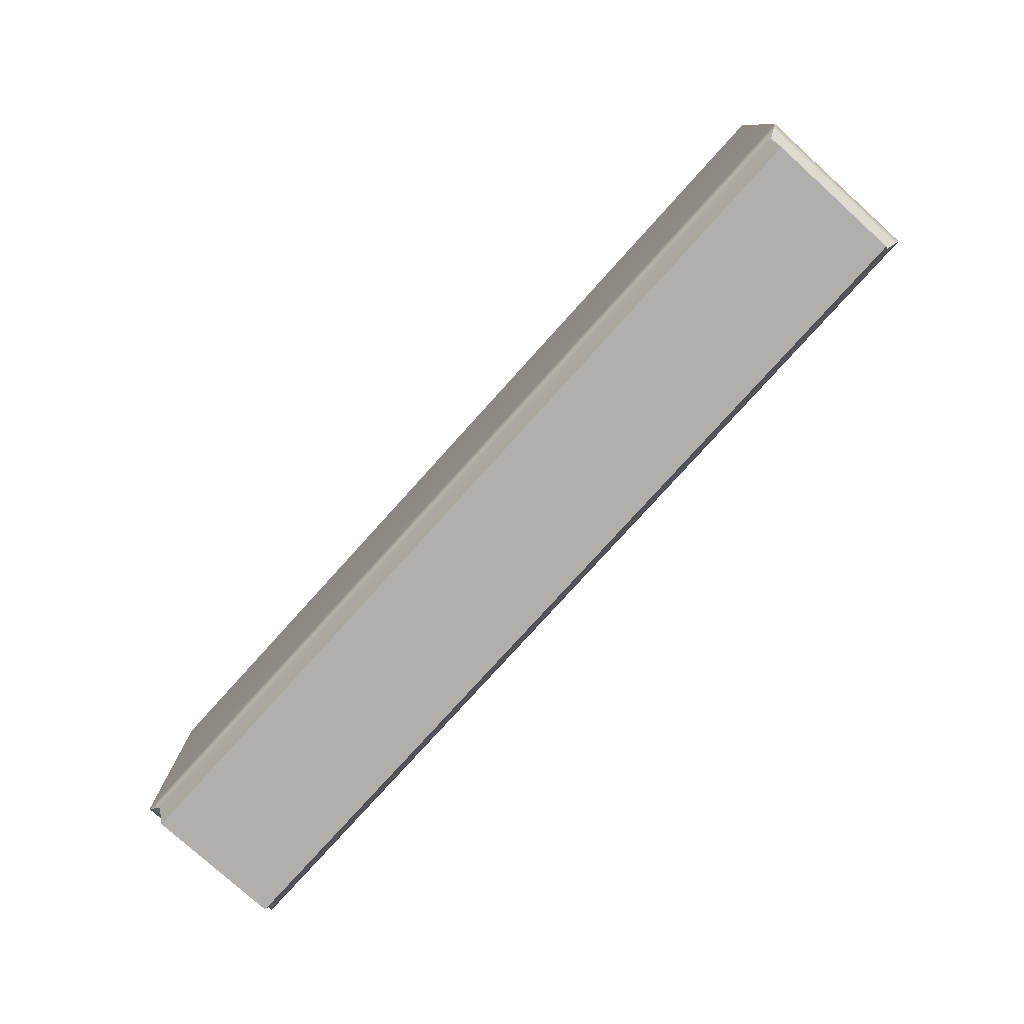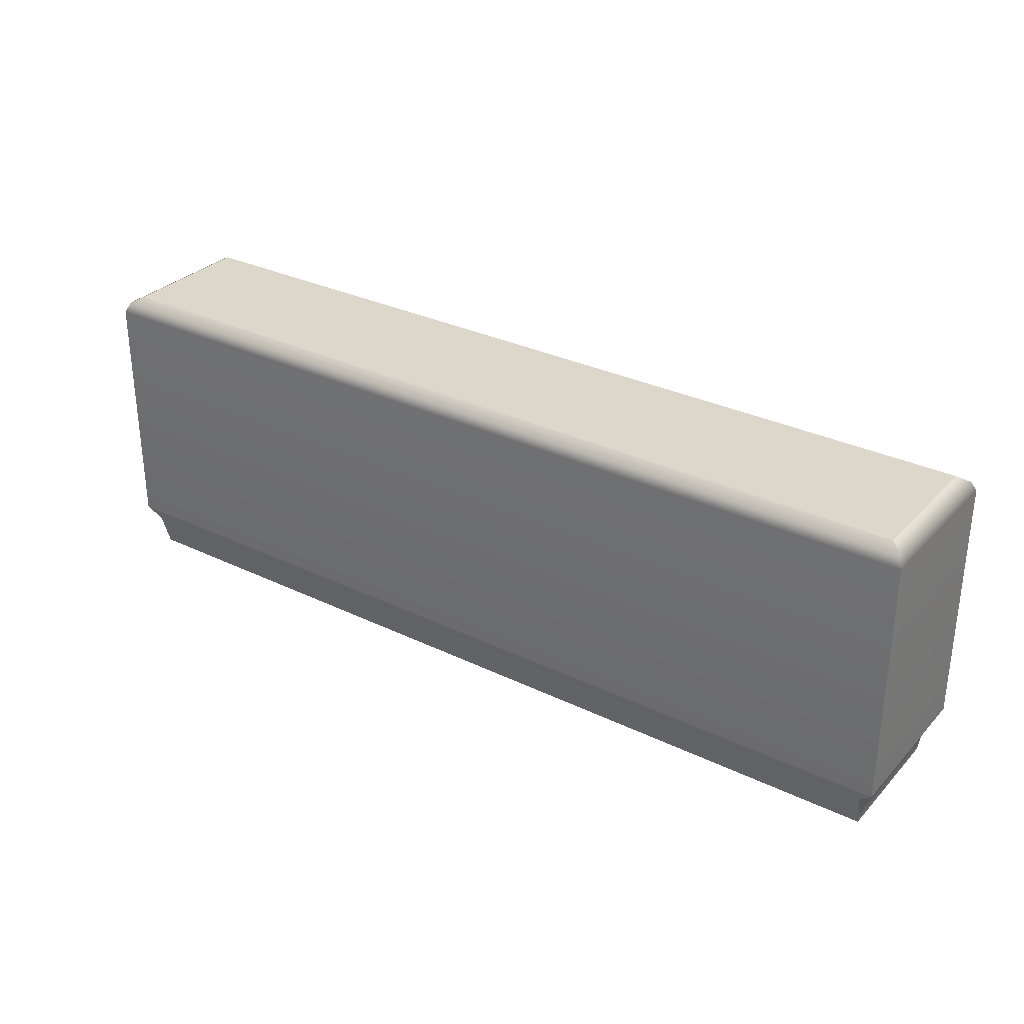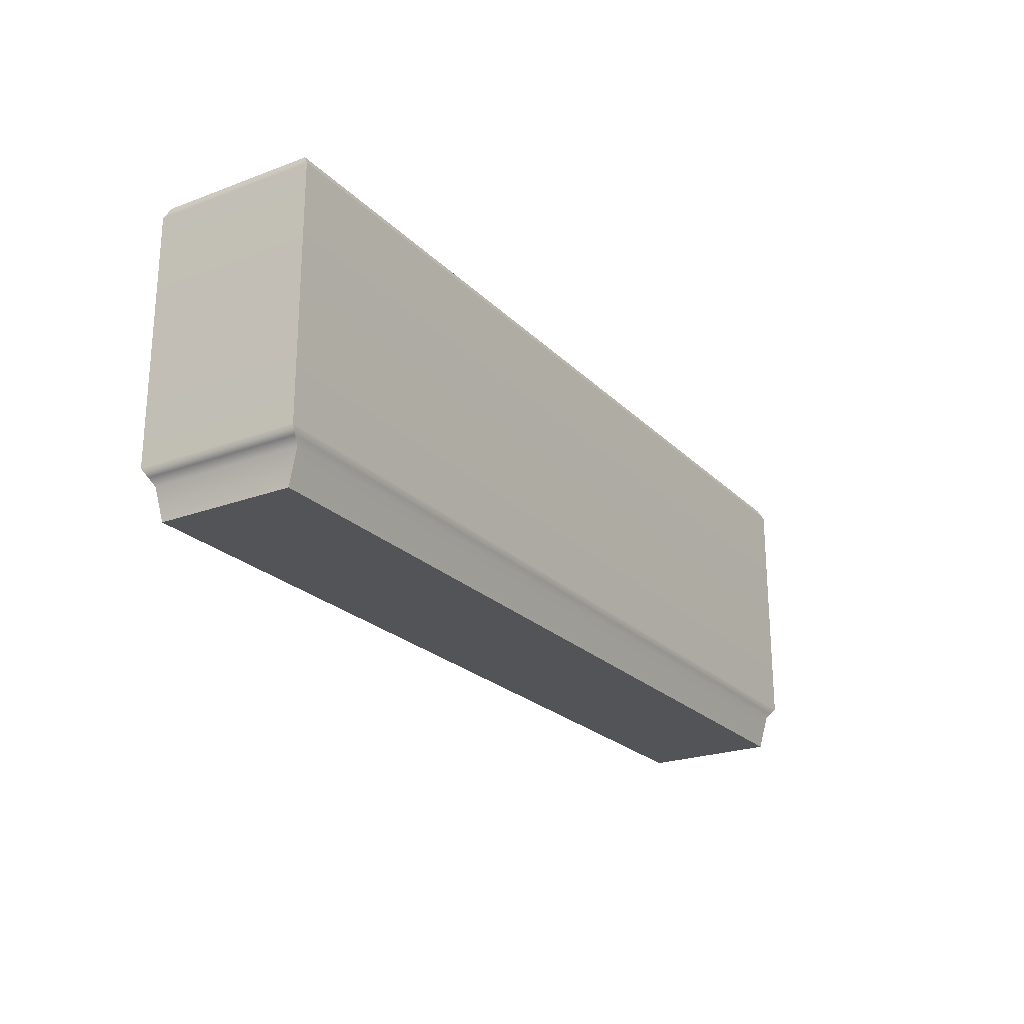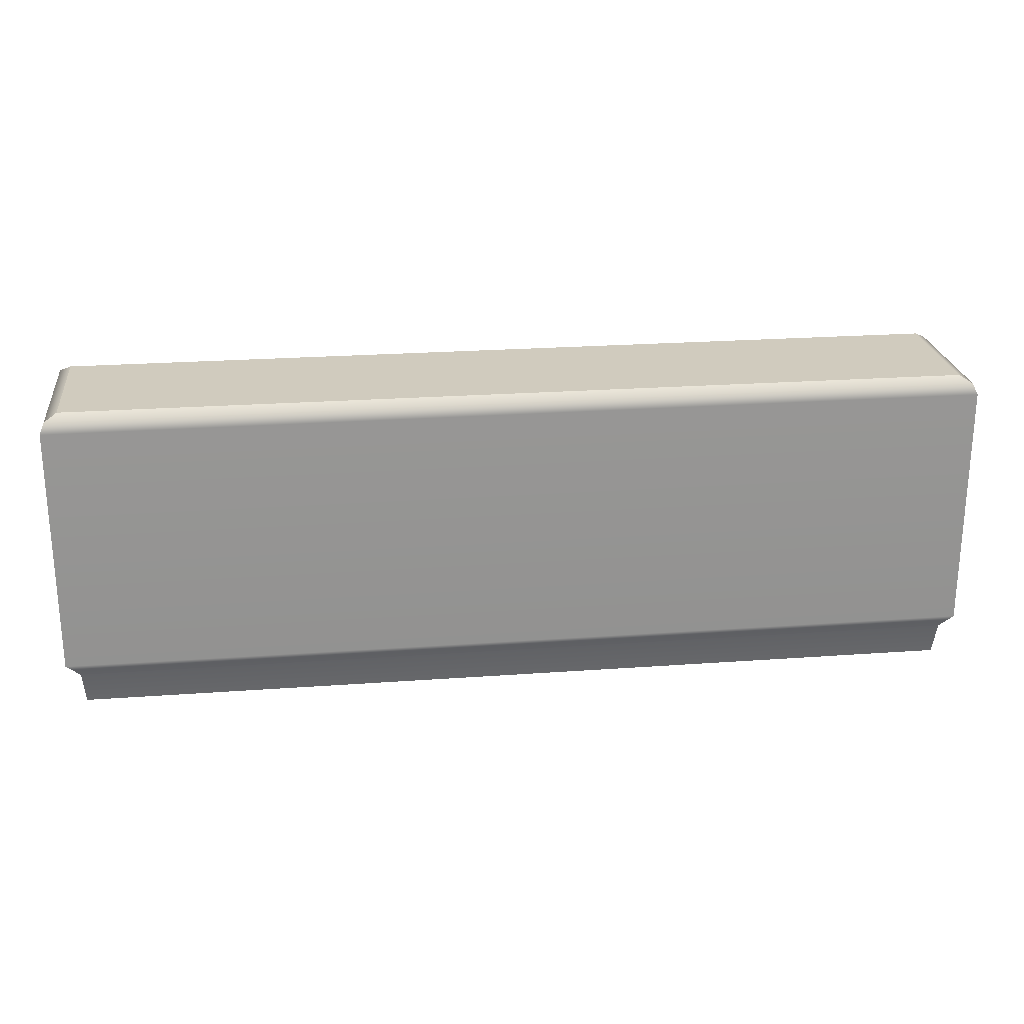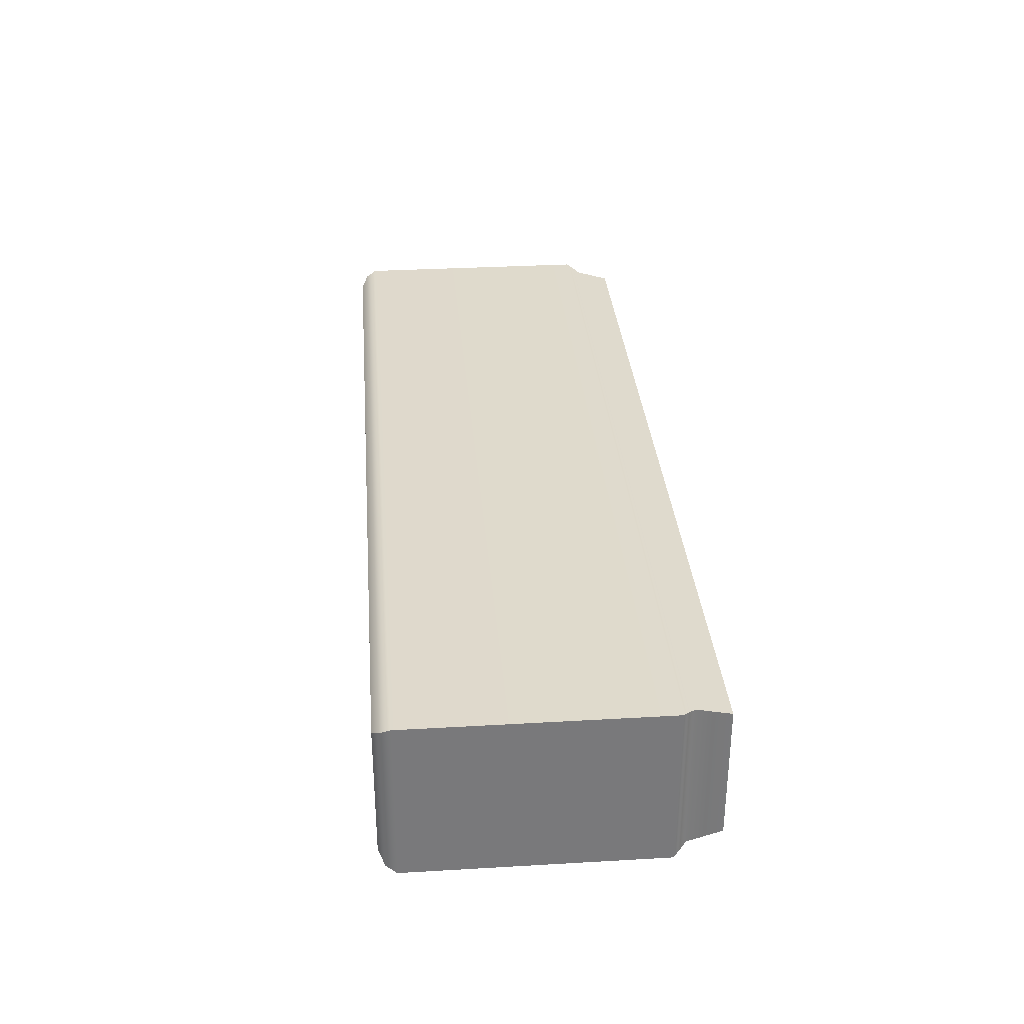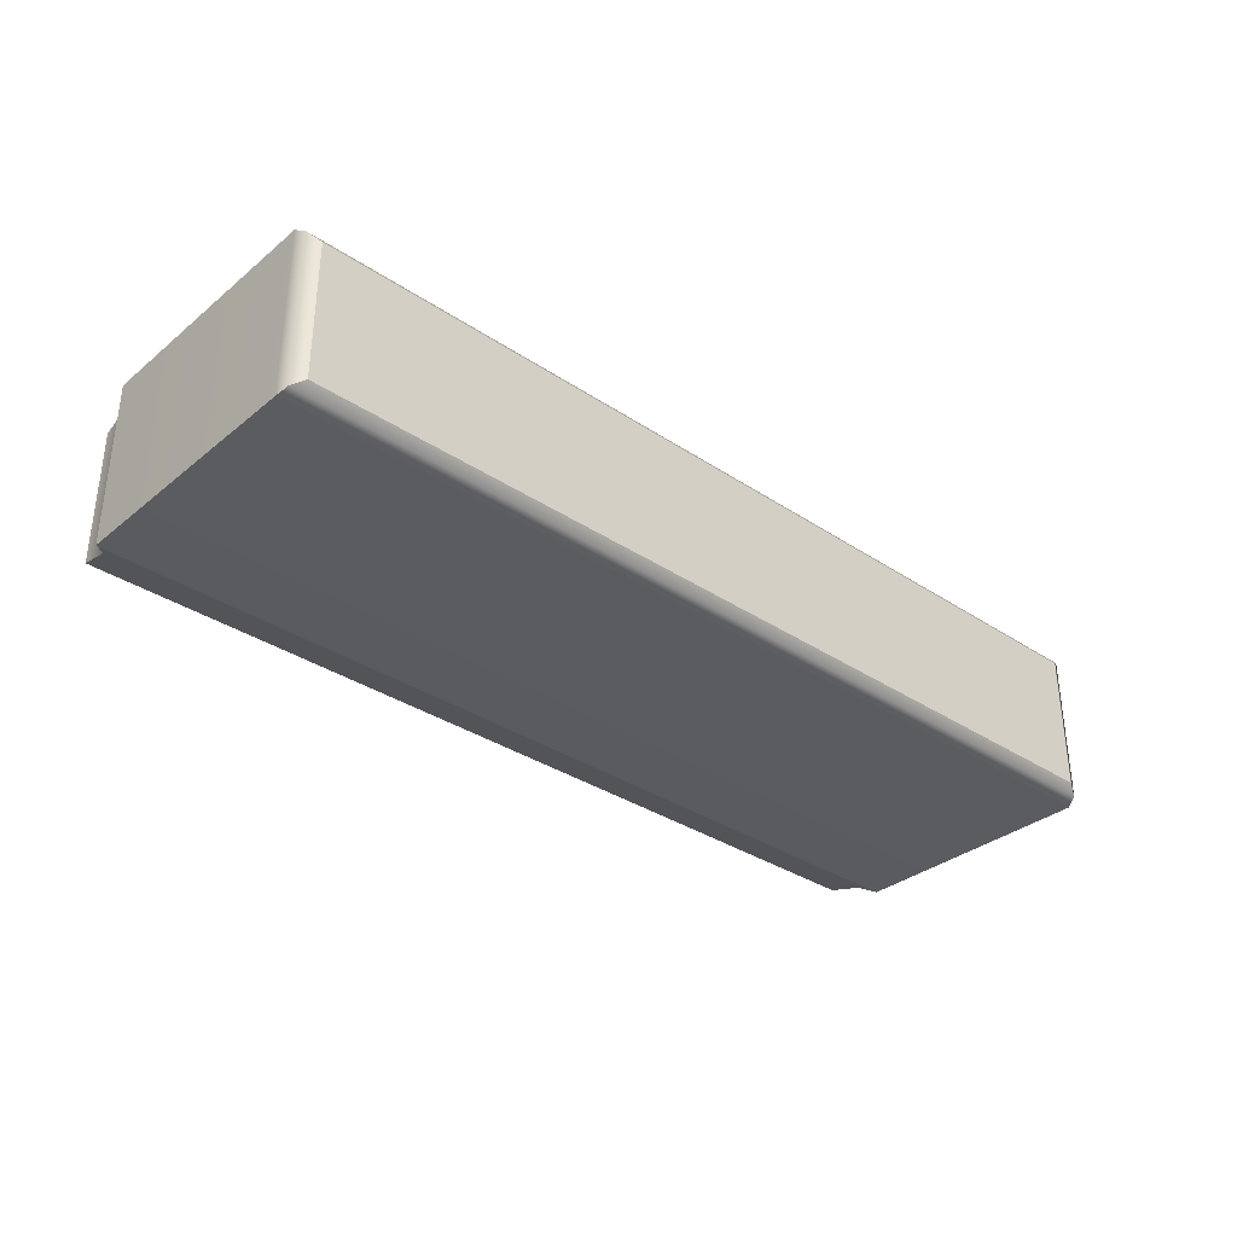
<metadata>
{"format":"obj","ext":"obj","renderer":"f3d","projection":"perspective","resolution":1024,"background":"white","views":[{"elev":-78.3,"azim":-132.1,"up":"+Y"},{"elev":30.8,"azim":34.8,"up":"+Y"},{"elev":-23.3,"azim":-57.8,"up":"+Y"},{"elev":23.6,"azim":173.0,"up":"+Y"},{"elev":32.5,"azim":-94.6,"up":"+Z"},{"elev":-33.6,"azim":137.8,"up":"+Z"}]}
</metadata>
<code>
g default
v -11.77 0.1866 1.791
v 11.77 0.1866 1.791
v -11.77 8.45 1.791
v 11.77 8.45 1.791
v -11.77 8.45 -1.791
v 11.77 8.45 -1.791
v -11.77 0.1866 -1.791
v 11.77 0.1866 -1.791
v -12.19 8.011 2.169
v 12.19 8.011 2.169
v 12.19 8.011 -2.169
v -12.19 8.011 -2.169
v -12.19 1.433 2.169
v 12.19 1.433 2.169
v 12.19 1.433 -2.169
v -12.19 1.433 -2.169
v -12.09 8.279 -2.018
v 12.09 8.279 -2.018
v 12.09 8.279 2.018
v -12.09 8.279 2.018
v -11.83 1.082 2.021
v 11.83 1.082 2.021
v 11.83 1.082 -2.021
v -11.83 1.082 -2.021
v 12.01 1.259 -2.096
v 12.01 1.259 2.096
v -12.01 1.259 2.096
v -12.01 1.259 -2.096
g StraightHedge
f 9 10 19 20
f 3 4 6 5
f 17 18 11 12
f 7 8 2 1
f 10 11 18 19
f 12 9 20 17
f 13 14 10 9
f 14 15 11 10
f 12 11 15 16
f 16 13 9 12
f 21 22 26 27
f 22 23 25 26
f 28 25 23 24
f 24 21 27 28
f 5 6 18 17
f 19 18 6 4
f 20 19 4 3
f 17 20 3 5
f 1 2 22 21
f 2 8 23 22
f 24 23 8 7
f 7 1 21 24
f 26 25 15 14
f 27 26 14 13
f 28 27 13 16
f 16 15 25 28

</code>
